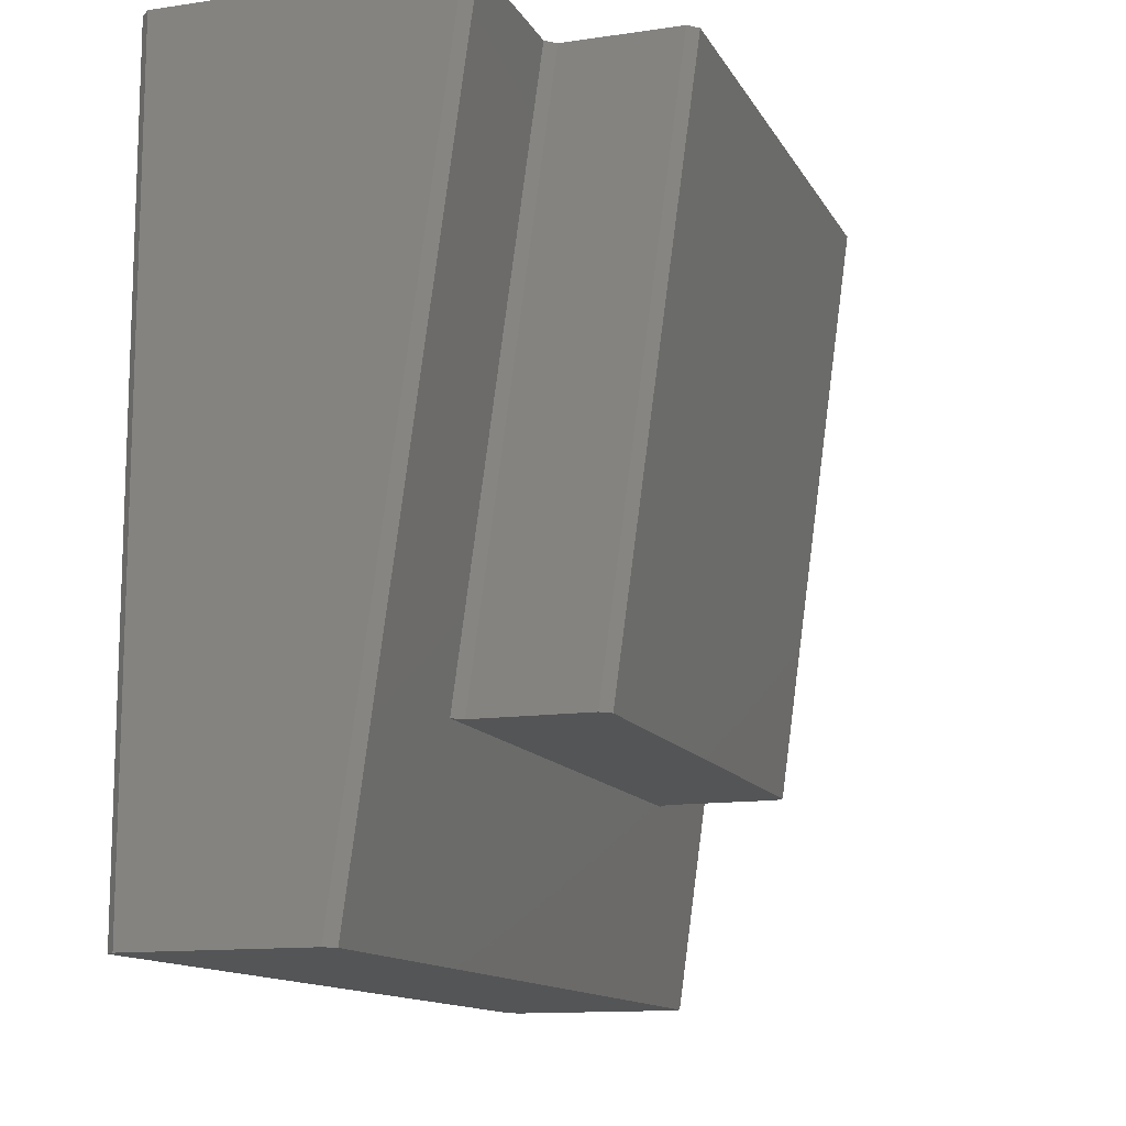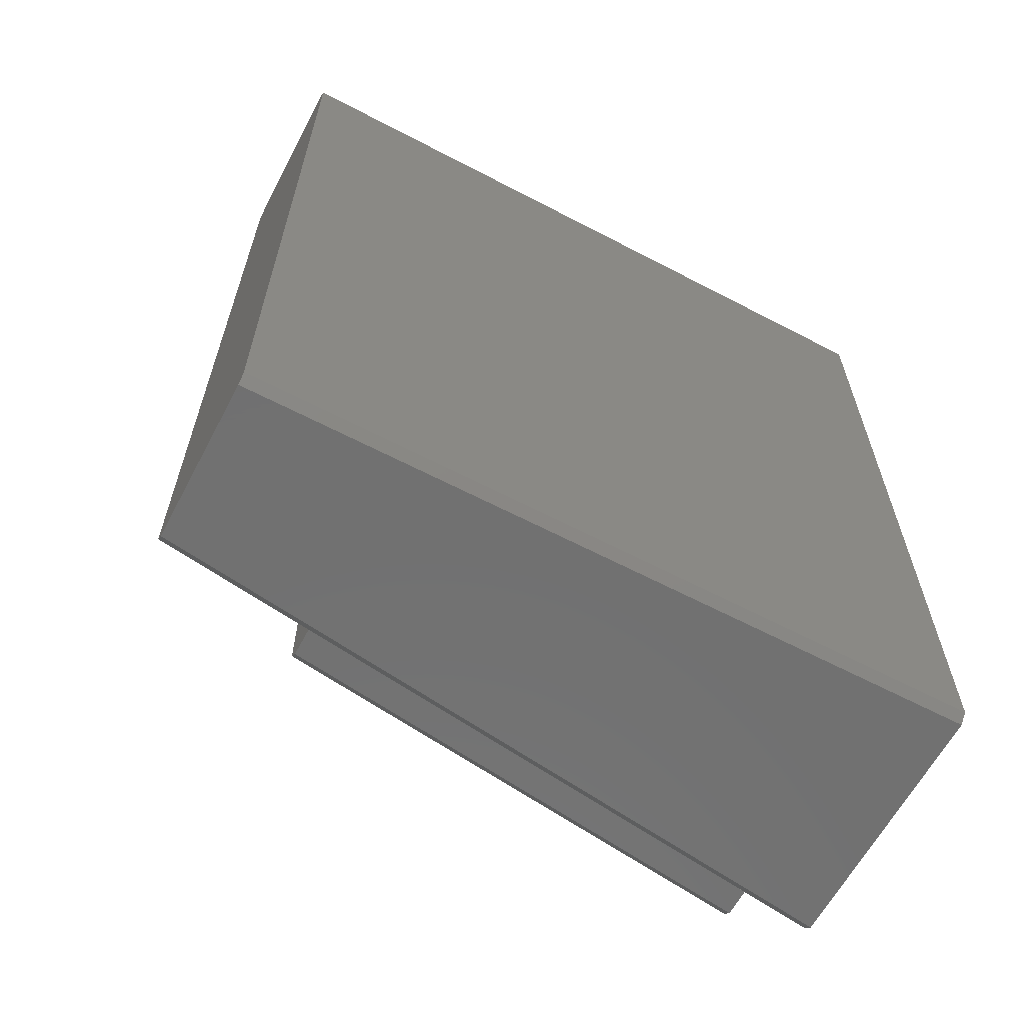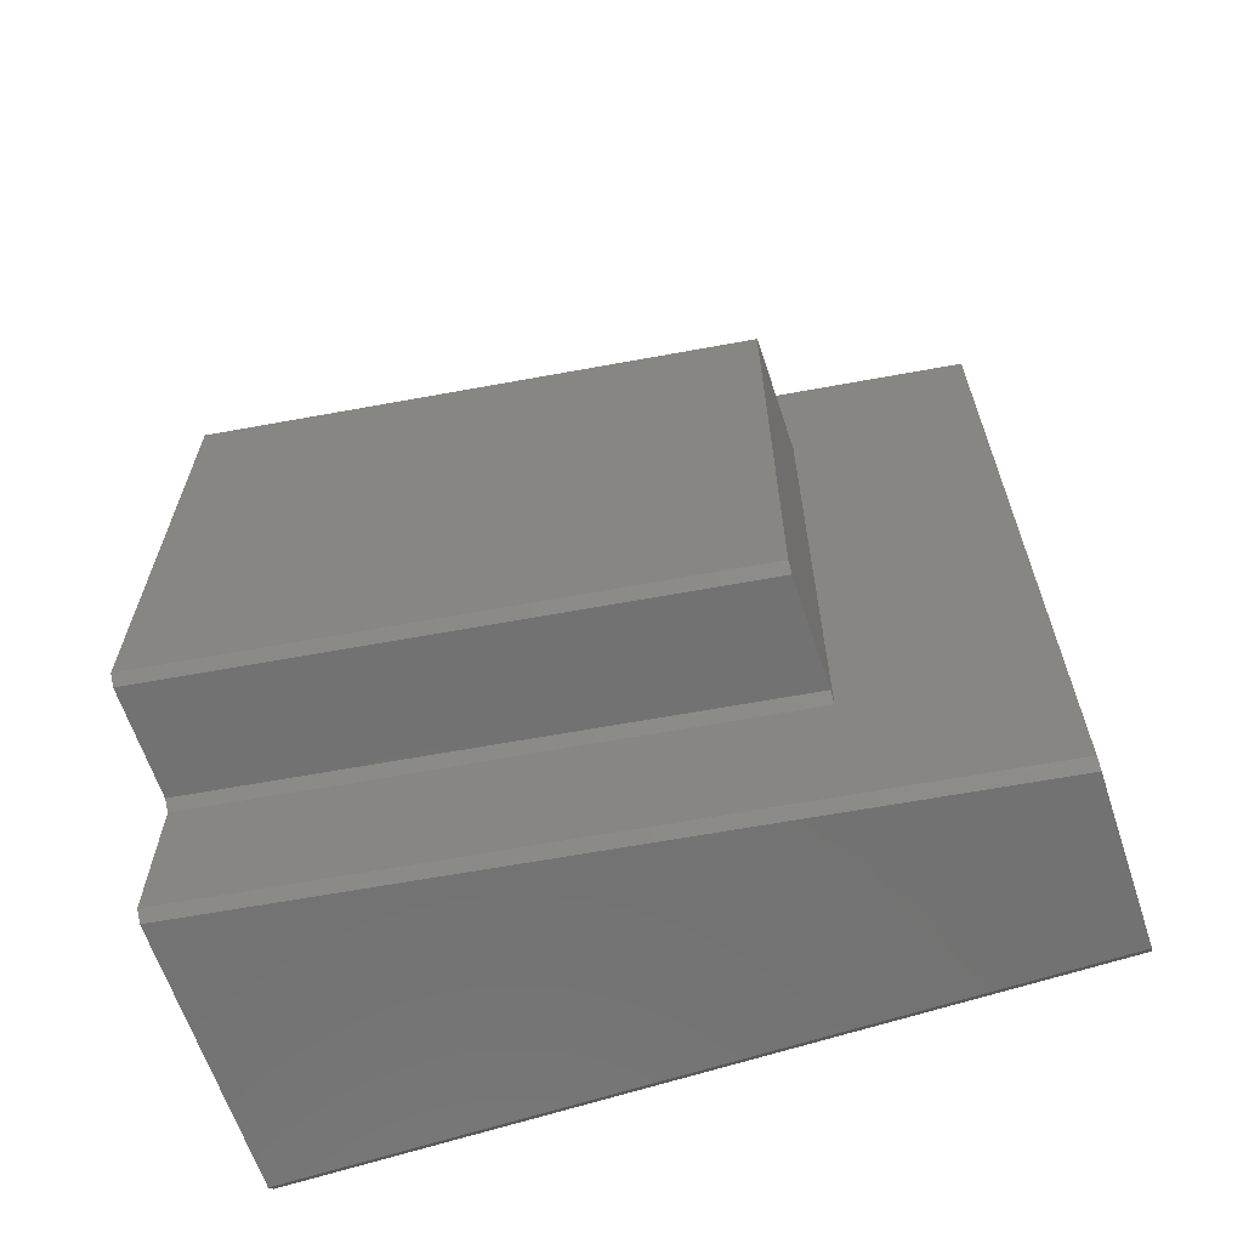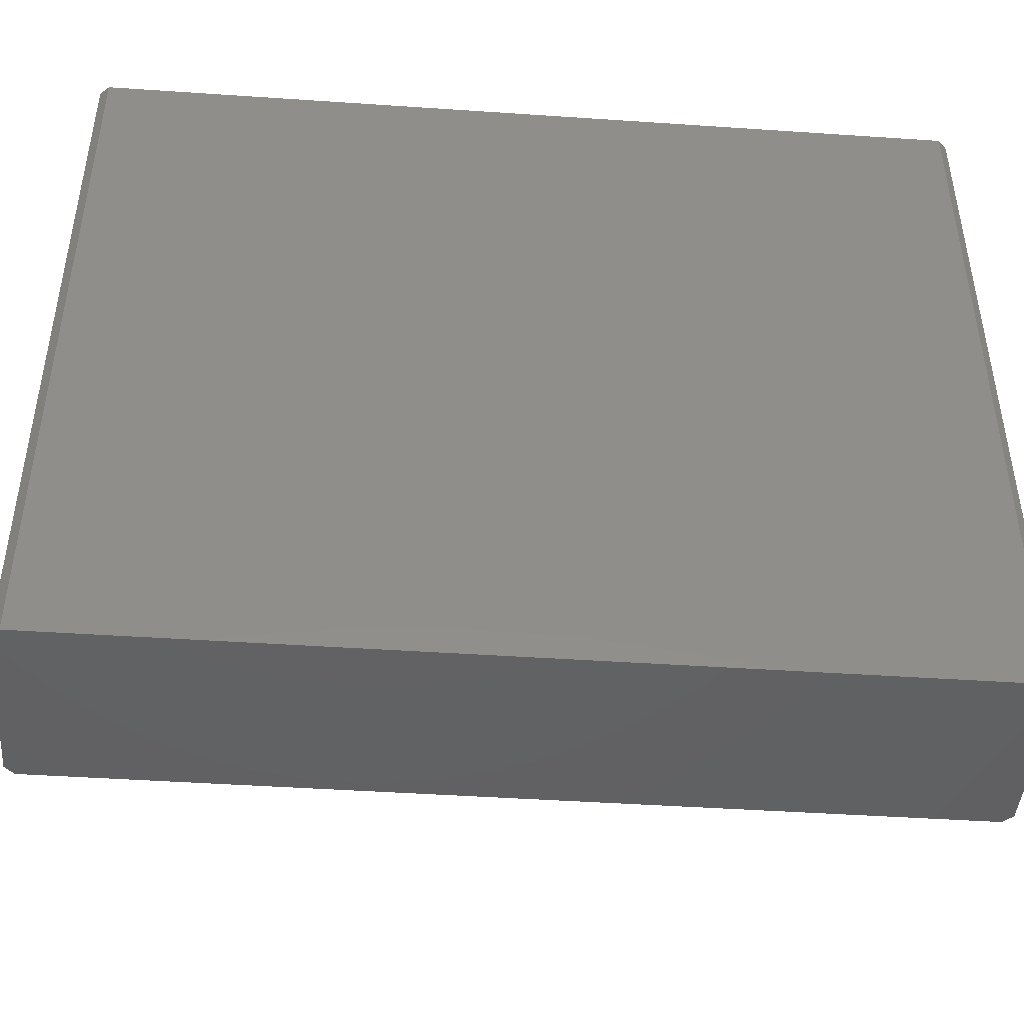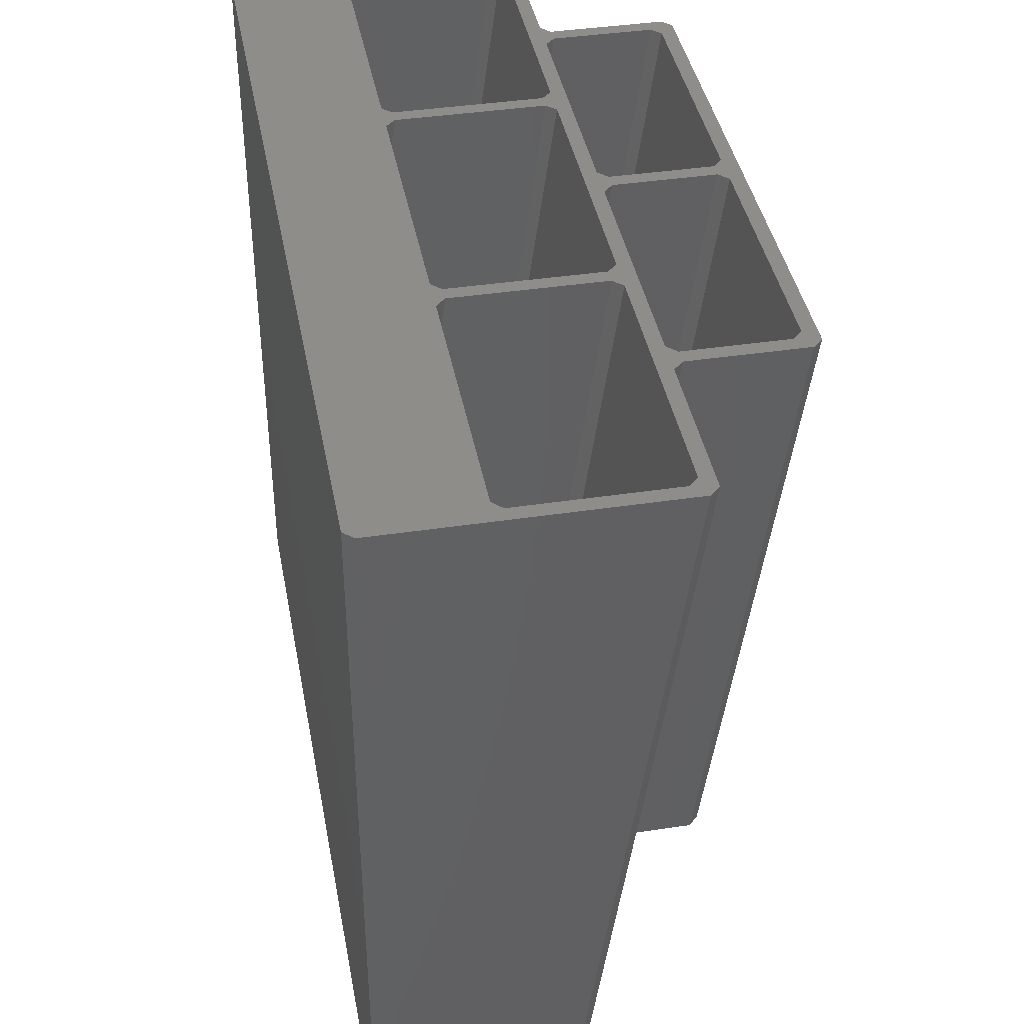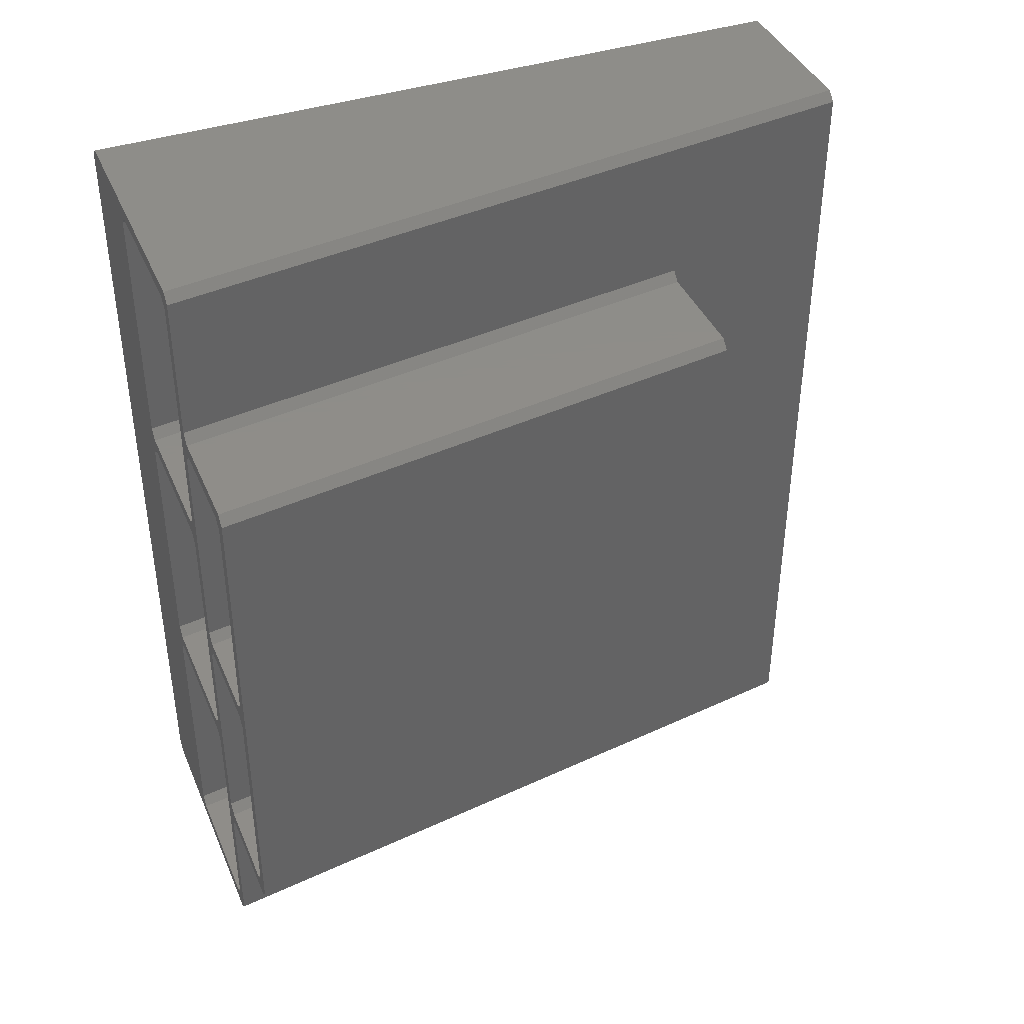
<metadata>
{"format":"stl","ext":"stl","renderer":"f3d","projection":"perspective","resolution":1024,"background":"white","views":[{"elev":-12.7,"azim":19.0,"up":"+Z"},{"elev":-62.7,"azim":-117.9,"up":"+Y"},{"elev":-64.1,"azim":108.3,"up":"+Y"},{"elev":-44.8,"azim":-94.5,"up":"+Z"},{"elev":40.4,"azim":-10.5,"up":"+Z"},{"elev":40.4,"azim":68.1,"up":"+Y"}]}
</metadata>
<code>
# stl→obj: 113 verts, 222 faces
v 48.25 -36.5 41.15
v 89 -36.5 163
v 72.26 -36.5 41.15
v 65 -36.5 163
v 2 -192 163
v 0 -190 0
v 2 -192 0
v 0 -190 163
v 2 2.266e-32 2.605e-17
v 0 -2 0
v 38.59 4.372e-31 5.027e-16
v 38.59 -192 0
v 40.59 -2 5.287e-16
v 40.59 -190 5.508e-18
v 61 -192 163
v 63 -190 163
v 89 -155.5 163
v 48.25 -155.5 41.15
v 72.26 -155.5 41.15
v 65 -155.5 163
v 46.25 -157.5 41.15
v 63 -157.5 163
v 74.26 -38.5 41.15
v 91 -153.5 163
v 74.26 -153.5 41.15
v 91 -38.5 163
v 63 -34.5 163
v 46.25 -34.5 41.15
v 46.25 -36.5 41.15
v 63 -2 163
v 61 1.184e-13 163
v 2 1.184e-13 163
v 0 -2 163
v 25 -187 163
v 27 -189 163
v 58 -189 163
v 60 -187 163
v 60 -131 163
v 60 -124 163
v 60 -68 163
v 60 -61 163
v 60 -5 163
v 63 -150.5 163
v 65 -152.5 163
v 86 -152.5 163
v 88 -150.5 163
v 88 -99.5 163
v 88 -92.5 163
v 88 -41.5 163
v 65 -39.5 163
v 63 -41.5 163
v 86 -39.5 163
v 65 -97.5 163
v 63 -92.5 163
v 63 -99.5 163
v 65 -94.5 163
v 86 -97.5 163
v 86 -94.5 163
v 27 -3 163
v 25 -5 163
v 25 -131 163
v 25 -124 163
v 25 -68 163
v 25 -61 163
v 58 -3 163
v 27 -66 163
v 27 -63 163
v 58 -66 163
v 58 -63 163
v 27 -129 163
v 27 -126 163
v 58 -129 163
v 58 -126 163
v 5 -63 3
v 3 -5 3
v 3 -61 3
v 5 -3 3
v 36 -63 3
v 36 -3 3
v 38 -61 3
v 38 -5 3
v 5 -126 3
v 3 -68 3
v 3 -124 3
v 5 -66 3
v 36 -126 3
v 36 -66 3
v 38 -124 3
v 38 -68 3
v 3 -131 3
v 5 -129 3
v 36 -189 3
v 5 -189 3
v 38 -187 3
v 36 -129 3
v 38 -131 3
v 3 -187 3
v 48.65 -152.5 44.12
v 46.65 -99.5 44.12
v 46.65 -150.5 44.12
v 48.65 -97.5 44.12
v 69.65 -152.5 44.12
v 69.65 -97.5 44.12
v 71.65 -150.5 44.12
v 71.65 -99.5 44.12
v 48.65 -39.5 44.12
v 46.65 -41.5 44.12
v 69.65 -39.5 44.12
v 71.65 -92.5 44.12
v 69.65 -94.5 44.12
v 48.65 -94.5 44.12
v 71.65 -41.5 44.12
v 46.65 -92.5 44.12
f 1 2 3
f 2 1 4
f 5 6 7
f 6 5 8
f 9 6 10
f 6 9 7
f 7 9 11
f 7 11 12
f 12 11 13
f 12 13 14
f 15 7 12
f 7 15 5
f 14 15 12
f 15 14 16
f 17 18 19
f 18 17 20
f 20 21 18
f 21 20 22
f 23 24 25
f 24 23 26
f 24 19 25
f 19 24 17
f 2 23 3
f 23 2 26
f 1 27 4
f 27 1 28
f 13 21 14
f 21 13 29
f 29 13 28
f 28 30 27
f 30 28 13
f 14 22 16
f 22 14 21
f 31 13 11
f 13 31 30
f 32 11 9
f 11 32 31
f 33 6 8
f 6 33 10
f 33 9 10
f 9 33 32
f 5 33 8
f 33 5 32
f 32 5 34
f 34 5 35
f 35 5 15
f 35 15 36
f 36 15 37
f 37 15 38
f 38 15 39
f 39 15 40
f 40 15 41
f 41 15 42
f 20 43 22
f 43 20 44
f 44 20 17
f 44 17 45
f 45 17 46
f 46 17 47
f 47 17 48
f 48 17 49
f 50 27 51
f 27 50 4
f 4 50 52
f 4 52 2
f 2 52 49
f 2 49 17
f 2 17 24
f 2 24 26
f 53 54 55
f 54 53 56
f 56 53 57
f 56 57 58
f 58 57 47
f 58 47 48
f 32 59 31
f 59 32 60
f 60 32 34
f 60 34 61
f 60 61 62
f 60 62 63
f 60 63 64
f 31 59 65
f 31 65 42
f 31 42 15
f 31 15 16
f 31 16 30
f 30 16 22
f 30 22 43
f 30 43 55
f 30 55 54
f 30 54 51
f 30 51 27
f 66 64 63
f 64 66 67
f 67 66 68
f 67 68 69
f 69 68 40
f 69 40 41
f 70 62 61
f 62 70 71
f 71 70 72
f 71 72 73
f 73 72 38
f 73 38 39
f 74 75 76
f 75 74 77
f 77 74 78
f 77 78 79
f 79 78 80
f 79 80 81
f 42 79 81
f 79 42 65
f 65 77 79
f 77 65 59
f 59 75 77
f 75 59 60
f 41 81 80
f 81 41 42
f 69 80 78
f 80 69 41
f 67 78 74
f 78 67 69
f 64 74 76
f 74 64 67
f 75 64 76
f 64 75 60
f 82 83 84
f 83 82 85
f 85 82 86
f 85 86 87
f 87 86 88
f 87 88 89
f 66 83 85
f 83 66 63
f 62 82 84
f 82 62 71
f 39 89 88
f 89 39 40
f 68 85 87
f 85 68 66
f 83 62 84
f 62 83 63
f 73 88 86
f 88 73 39
f 71 86 82
f 86 71 73
f 40 87 89
f 87 40 68
f 70 90 91
f 90 70 61
f 35 92 93
f 92 35 36
f 36 94 92
f 94 36 37
f 38 95 96
f 95 38 72
f 37 96 94
f 96 37 38
f 72 91 95
f 91 72 70
f 34 93 97
f 93 34 35
f 93 90 97
f 90 93 91
f 91 93 92
f 91 92 95
f 95 92 94
f 95 94 96
f 90 34 97
f 34 90 61
f 98 99 100
f 99 98 101
f 101 98 102
f 101 102 103
f 103 102 104
f 103 104 105
f 43 98 100
f 98 43 44
f 44 102 98
f 102 44 45
f 46 102 45
f 102 46 104
f 100 55 43
f 55 100 99
f 53 99 101
f 99 53 55
f 57 101 103
f 101 57 53
f 47 104 46
f 104 47 105
f 57 105 47
f 105 57 103
f 106 51 107
f 51 106 50
f 52 106 108
f 106 52 50
f 58 109 110
f 109 58 48
f 111 58 110
f 58 111 56
f 49 109 48
f 109 49 112
f 54 111 113
f 111 54 56
f 49 108 112
f 108 49 52
f 113 51 54
f 51 113 107
f 111 107 113
f 107 111 106
f 106 111 110
f 106 110 108
f 108 110 109
f 108 109 112
f 1 29 28
f 29 1 21
f 21 1 18
f 18 1 3
f 18 3 19
f 19 3 23
f 19 23 25

</code>
